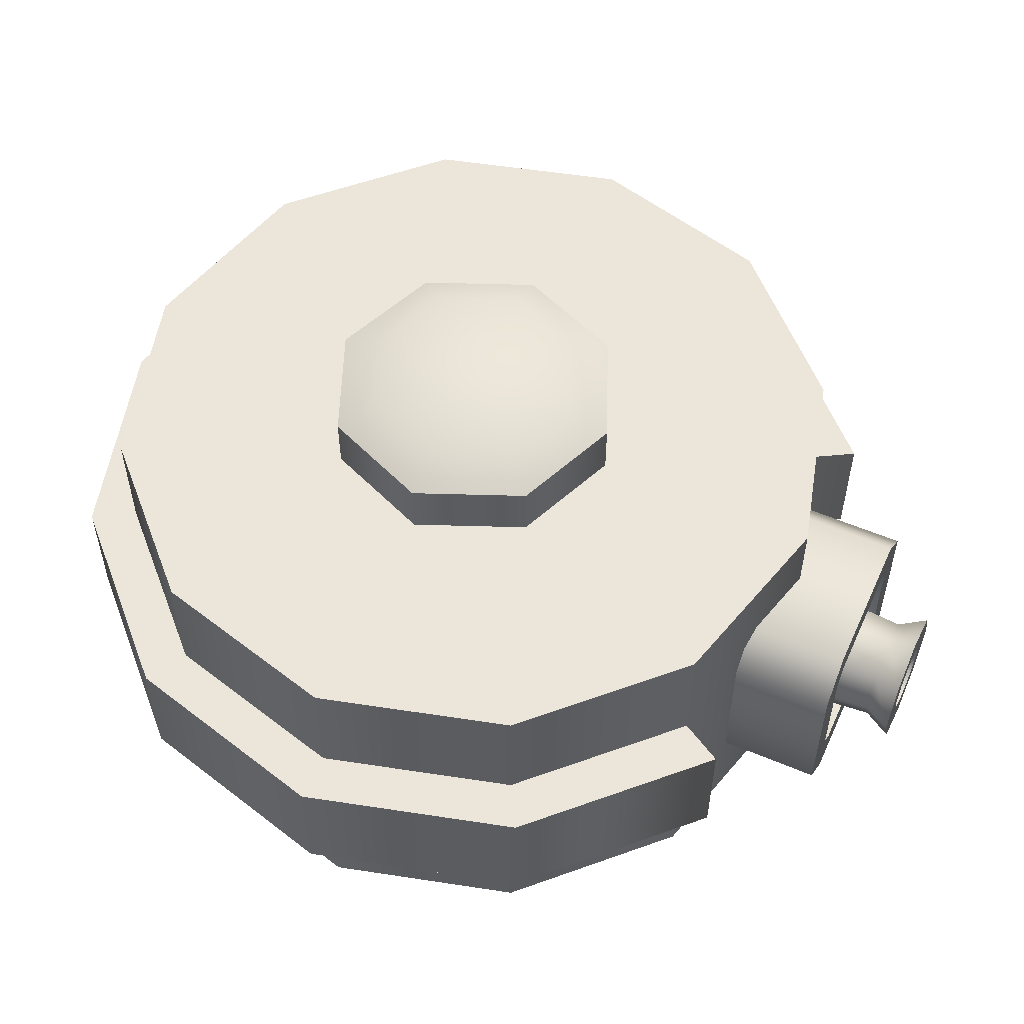
<metadata>
{"format":"obj","ext":"obj","renderer":"f3d","projection":"perspective","resolution":1024,"background":"white","views":[{"elev":55.4,"azim":-65.8,"up":"+Y"}]}
</metadata>
<code>
g tower-round-middle-b
v 0.433 0.25 -0.25 1 1 1
v 0.433 0 -0.25 1 1 1
v 0.5 0.25 -1.444e-15 1 1 1
v 0.5 0 -1.444e-15 1 1 1
v -5.775e-15 0 -0.5 1 1 1
v 0.25 0 -0.433 1 1 1
v -5.775e-15 0.25 -0.5 1 1 1
v 0.25 0.25 -0.433 1 1 1
v -0.25 0 -0.433 1 1 1
v -0.25 0.25 -0.433 1 1 1
v -0.433 0 -0.25 1 1 1
v -0.433 0.25 -0.25 1 1 1
v -5.775e-15 0 0.5 1 1 1
v -0.25 0 0.433 1 1 1
v -5.775e-15 0.25 0.5 1 1 1
v -0.25 0.25 0.433 1 1 1
v 0.433 0.25 0.25 1 1 1
v 0.433 0 0.25 1 1 1
v 0.25 0.25 0.433 1 1 1
v 0.25 0 0.433 1 1 1
v -0.433 0 0.25 1 1 1
v -0.433 0.25 0.25 1 1 1
v -0.5 0 -1.444e-15 1 1 1
v -0.5 0.25 -1.444e-15 1 1 1
v 0.1 0.1 0.6 1 1 1
v 0.1 0.1 0.4665 1 1 1
v -0.1 0.1 0.6 1 1 1
v -0.1 0.1 0.4665 1 1 1
v -0.15 0.15 0.4665 1 1 1
v -0.15 0.35 0.4665 1 1 1
v -0.15 0.15 0.6 1 1 1
v -0.15 0.35 0.6 1 1 1
v 0.15 0.35 0.4665 1 1 1
v 0.15 0.15 0.4665 1 1 1
v 0.15 0.35 0.6 1 1 1
v 0.15 0.15 0.6 1 1 1
v 0.1 0.4 0.4665 1 1 1
v 0.1 0.4 0.6 1 1 1
v -0.1 0.4 0.4665 1 1 1
v -0.1 0.4 0.6 1 1 1
v 0.07929 0.15 0.6 1 1 1
v 0.1 0.1707 0.6 1 1 1
v -0.07929 0.15 0.6 1 1 1
v -0.1 0.1707 0.6 1 1 1
v 0.1 0.3293 0.6 1 1 1
v 0.07929 0.35 0.6 1 1 1
v -0.1 0.3293 0.6 1 1 1
v -0.07929 0.35 0.6 1 1 1
v -5.775e-15 0.5 -0.5 1 1 1
v 0.25 0.5 -0.433 1 1 1
v -0.25 0.5 -0.433 1 1 1
v -0.433 0.5 -0.25 1 1 1
v -0.5 0.5 -1.444e-15 1 1 1
v -0.433 0.5 0.25 1 1 1
v -0.25 0.5 0.433 1 1 1
v 0.25 0.5 0.433 1 1 1
v -5.775e-15 0.5 0.5 1 1 1
v 0.433 0.5 -0.25 1 1 1
v 0.5 0.5 -1.444e-15 1 1 1
v 0.433 0.5 0.25 1 1 1
v 0.2 0.5 -1.444e-15 1 1 1
v 0.1414 0.5 -0.1414 1 1 1
v -5.775e-15 0.5 -0.2 1 1 1
v 0.1414 0.5 0.1414 1 1 1
v -5.775e-15 0.5 0.2 1 1 1
v -0.1414 0.5 0.1414 1 1 1
v -0.1414 0.5 -0.1414 1 1 1
v -0.2 0.5 -1.444e-15 1 1 1
v 0.08937 0.25 0.6789 1 1 1
v 0.0632 0.1868 0.6789 1 1 1
v 0.0632 0.3132 0.6789 1 1 1
v 0.04805 0.25 0.6789 1 1 1
v 0.03397 0.284 0.6789 1 1 1
v 0.03397 0.216 0.6789 1 1 1
v -1.444e-15 0.3394 0.6789 1 1 1
v -1.444e-15 0.298 0.6789 1 1 1
v -1.444e-15 0.1606 0.6789 1 1 1
v -1.444e-15 0.202 0.6789 1 1 1
v -0.03397 0.216 0.6789 1 1 1
v -0.0632 0.3132 0.6789 1 1 1
v -0.0632 0.1868 0.6789 1 1 1
v -0.03397 0.284 0.6789 1 1 1
v -0.04805 0.25 0.6789 1 1 1
v -0.08937 0.25 0.6789 1 1 1
v 0.075 0.25 0.5633 1 1 1
v 0.05303 0.303 0.5633 1 1 1
v 0.08687 0.25 0.51 1 1 1
v 0.06143 0.3114 0.51 1 1 1
v -7.219e-15 0.325 0.5633 1 1 1
v -0.05303 0.303 0.5633 1 1 1
v -7.219e-15 0.3369 0.51 1 1 1
v -0.06143 0.3114 0.51 1 1 1
v -0.06143 0.1886 0.51 1 1 1
v -0.08687 0.25 0.51 1 1 1
v -0.05303 0.197 0.5633 1 1 1
v -0.075 0.25 0.5633 1 1 1
v -7.219e-15 0.175 0.5633 1 1 1
v 0.05303 0.197 0.5633 1 1 1
v -7.219e-15 0.1631 0.51 1 1 1
v 0.06143 0.1886 0.51 1 1 1
v 0.04906 0.2991 0.6429 1 1 1
v -2.888e-15 0.3194 0.6429 1 1 1
v -0.06938 0.25 0.6429 1 1 1
v -0.04906 0.2991 0.6429 1 1 1
v -0.04906 0.2009 0.6429 1 1 1
v -2.888e-15 0.1806 0.6429 1 1 1
v 0.04906 0.2009 0.6429 1 1 1
v 0.06938 0.25 0.6429 1 1 1
v -0.5644 0.1637 0 1 1 1
v -0.5644 0.3363 0 1 1 1
v -0.4888 0.1637 0.2822 1 1 1
v -0.4888 0.3363 0.2822 1 1 1
v -0.2822 0.1637 -0.4888 1 1 1
v -1.516e-15 0.1637 -0.5644 1 1 1
v -0.2822 0.3363 -0.4888 1 1 1
v -1.516e-15 0.3363 -0.5644 1 1 1
v 0.2822 0.1637 -0.4888 1 1 1
v 0.2822 0.3363 -0.4888 1 1 1
v -0.4888 0.1637 -0.2822 1 1 1
v -0.4888 0.3363 -0.2822 1 1 1
v -0.2822 0.1637 0.4888 1 1 1
v -0.2822 0.3363 0.4888 1 1 1
v 0.4888 0.3363 -0.2822 1 1 1
v 0.4888 0.1637 -0.2822 1 1 1
v 0.4888 0.1637 0.2822 1 1 1
v 0.2822 0.1637 0.4888 1 1 1
v 0.4888 0.3363 0.2822 1 1 1
v 0.2822 0.3363 0.4888 1 1 1
v 0.5644 0.1637 0 1 1 1
v -1.516e-15 0.1637 -7.58e-16 1 1 1
v 0.5644 0.3363 0 1 1 1
v -1.516e-15 0.3363 -7.58e-16 1 1 1
v -0.1414 0.575 -0.1414 1 1 1
v -5.775e-15 0.575 -0.2 1 1 1
v -0.2 0.575 -1.444e-15 1 1 1
v -0.1414 0.575 0.1414 1 1 1
v -5.775e-15 0.575 0.2 1 1 1
v 0.1414 0.575 0.1414 1 1 1
v 0.2 0.575 -1.444e-15 1 1 1
v 0.1414 0.575 -0.1414 1 1 1
v 0.1459 0.6 -1.444e-15 1 1 1
v 0.1032 0.6 0.1032 1 1 1
v 0.1032 0.6 -0.1032 1 1 1
v -5.775e-15 0.6 -0.1459 1 1 1
v -5.775e-15 0.6 0.1459 1 1 1
v -0.1032 0.6 -0.1032 1 1 1
v -0.1032 0.6 0.1032 1 1 1
v -0.1459 0.6 -1.444e-15 1 1 1
v 0.03844 0.25 0.6289 1 1 1
v 0.02718 0.2228 0.6289 1 1 1
v 0.02718 0.2772 0.6289 1 1 1
v -2.888e-15 0.2884 0.6289 1 1 1
v -2.888e-15 0.2116 0.6289 1 1 1
v -0.02718 0.2772 0.6289 1 1 1
v -0.02718 0.2228 0.6289 1 1 1
v -0.03844 0.25 0.6289 1 1 1
v 0.07929 0.15 0.51 1 1 1
v -0.07929 0.15 0.51 1 1 1
v 0.1 0.1707 0.51 1 1 1
v -0.1 0.1707 0.51 1 1 1
v 0.1 0.3293 0.51 1 1 1
v -0.1 0.3293 0.51 1 1 1
v 0.07929 0.35 0.51 1 1 1
v -0.07929 0.35 0.51 1 1 1
f 3 2 1
f 2 3 4
f 1 2 3
f 4 3 2
f 7 6 5
f 6 7 8
f 5 6 7
f 8 7 6
f 11 10 9
f 10 11 12
f 9 10 11
f 12 11 10
f 15 14 13
f 14 15 16
f 13 14 15
f 16 15 14
f 10 5 9
f 5 10 7
f 9 5 10
f 7 10 5
f 1 6 8
f 6 1 2
f 8 6 1
f 2 1 6
f 19 18 17
f 18 19 20
f 17 18 19
f 20 19 18
f 19 13 20
f 13 19 15
f 20 13 19
f 15 19 13
f 14 22 21
f 22 14 16
f 21 22 14
f 16 14 22
f 17 4 3
f 4 17 18
f 3 4 17
f 18 17 4
f 21 24 23
f 24 21 22
f 23 24 21
f 22 21 24
f 23 12 11
f 12 23 24
f 11 12 23
f 24 23 12
f 18 2 4
f 2 18 6
f 6 18 20
f 6 20 13
f 6 13 5
f 5 13 14
f 5 14 9
f 9 14 21
f 9 21 11
f 11 21 23
f 4 2 18
f 6 18 2
f 20 18 6
f 13 20 6
f 5 13 6
f 14 13 5
f 9 14 5
f 21 14 9
f 11 21 9
f 23 21 11
f 27 26 25
f 26 27 28
f 25 26 27
f 28 27 26
f 31 30 29
f 30 31 32
f 29 30 31
f 32 31 30
f 35 34 33
f 34 35 36
f 33 34 35
f 36 35 34
f 39 38 37
f 38 39 40
f 37 38 39
f 40 39 38
f 31 28 27
f 28 31 29
f 27 28 31
f 29 31 28
f 25 34 36
f 34 25 26
f 36 34 25
f 26 25 34
f 30 40 39
f 40 30 32
f 39 40 30
f 32 30 40
f 37 35 33
f 35 37 38
f 33 35 37
f 38 37 35
f 36 27 25
f 27 36 41
f 41 31 27
f 41 36 42
f 31 41 43
f 31 43 44
f 42 36 35
f 42 35 45
f 45 35 46
f 46 35 38
f 31 44 32
f 32 44 47
f 46 38 48
f 32 47 48
f 40 48 38
f 32 48 40
f 25 27 36
f 41 36 27
f 27 31 41
f 42 36 41
f 43 41 31
f 44 43 31
f 35 36 42
f 45 35 42
f 46 35 45
f 38 35 46
f 32 44 31
f 47 44 32
f 48 38 46
f 48 47 32
f 38 48 40
f 40 48 32
f 29 26 28
f 26 29 34
f 34 29 30
f 34 30 33
f 33 30 39
f 33 39 37
f 28 26 29
f 34 29 26
f 30 29 34
f 33 30 34
f 39 30 33
f 37 39 33
f 49 8 7
f 8 49 50
f 7 8 49
f 50 49 8
f 51 7 10
f 7 51 49
f 10 7 51
f 49 51 7
f 24 52 12
f 52 24 53
f 12 52 24
f 53 24 52
f 12 51 10
f 51 12 52
f 10 51 12
f 52 12 51
f 16 54 22
f 54 16 55
f 22 54 16
f 55 16 54
f 56 15 19
f 15 56 57
f 19 15 56
f 57 56 15
f 22 53 24
f 53 22 54
f 24 53 22
f 54 22 53
f 59 1 58
f 1 59 3
f 58 1 59
f 3 59 1
f 58 8 50
f 8 58 1
f 50 8 58
f 1 58 8
f 60 3 59
f 3 60 17
f 59 3 60
f 17 60 3
f 57 16 15
f 16 57 55
f 15 16 57
f 55 57 16
f 56 17 60
f 17 56 19
f 60 17 56
f 19 56 17
f 58 60 59
f 60 58 50
f 60 50 56
f 56 50 61
f 61 50 49
f 61 57 56
f 61 49 62
f 62 49 63
f 57 61 64
f 57 64 65
f 57 65 66
f 63 49 51
f 57 66 55
f 63 51 67
f 67 51 68
f 55 66 68
f 55 68 51
f 55 51 52
f 55 52 54
f 54 52 53
f 59 60 58
f 50 58 60
f 56 50 60
f 61 50 56
f 56 57 61
f 49 50 61
f 62 49 61
f 63 49 62
f 64 61 57
f 65 64 57
f 66 65 57
f 51 49 63
f 55 66 57
f 67 51 63
f 68 51 67
f 68 66 55
f 51 68 55
f 52 51 55
f 54 52 55
f 53 52 54
f 71 70 69
f 70 71 72
f 72 71 73
f 74 70 72
f 73 71 75
f 73 75 76
f 70 74 77
f 77 74 78
f 77 78 79
f 76 75 80
f 77 79 81
f 76 80 82
f 81 79 83
f 82 80 83
f 81 83 80
f 81 80 84
f 69 70 71
f 72 71 70
f 72 70 74
f 73 71 72
f 75 71 73
f 76 75 73
f 77 74 70
f 78 74 77
f 79 78 77
f 80 75 76
f 81 79 77
f 82 80 76
f 83 79 81
f 83 80 82
f 80 83 81
f 84 80 81
f 87 86 85
f 86 87 88
f 85 86 87
f 88 87 86
f 91 90 89
f 90 91 92
f 89 90 91
f 92 91 90
f 95 94 93
f 94 95 96
f 93 94 95
f 96 95 94
f 99 98 97
f 98 99 100
f 97 98 99
f 100 99 98
f 95 99 97
f 99 95 93
f 97 99 95
f 93 95 99
f 86 91 89
f 91 86 88
f 89 91 86
f 88 86 91
f 90 94 96
f 94 90 92
f 96 94 90
f 92 90 94
f 87 98 100
f 98 87 85
f 100 98 87
f 85 87 98
f 101 75 71
f 75 101 102
f 71 75 101
f 102 101 75
f 84 104 103
f 104 84 80
f 103 104 84
f 80 84 104
f 84 105 81
f 105 84 103
f 81 105 84
f 103 84 105
f 105 77 81
f 77 105 106
f 81 77 105
f 106 105 77
f 107 69 70
f 69 107 108
f 70 69 107
f 108 107 69
f 102 80 75
f 80 102 104
f 75 80 102
f 104 102 80
f 77 107 70
f 107 77 106
f 70 107 77
f 106 77 107
f 101 69 108
f 69 101 71
f 108 69 101
f 71 101 69
f 97 107 106
f 107 97 98
f 106 107 97
f 98 97 107
f 102 90 104
f 90 102 89
f 104 90 102
f 89 102 90
f 103 90 96
f 90 103 104
f 96 90 103
f 104 103 90
f 105 97 106
f 97 105 95
f 106 97 105
f 95 105 97
f 86 108 85
f 108 86 101
f 85 108 86
f 101 86 108
f 105 96 95
f 96 105 103
f 95 96 105
f 103 105 96
f 85 107 98
f 107 85 108
f 98 107 85
f 108 85 107
f 86 102 101
f 102 86 89
f 101 102 86
f 89 86 102
f 111 110 109
f 110 111 112
f 109 110 111
f 112 111 110
f 115 114 113
f 114 115 116
f 113 114 115
f 116 115 114
f 116 117 114
f 117 116 118
f 114 117 116
f 118 116 117
f 109 120 119
f 120 109 110
f 119 120 109
f 110 109 120
f 122 111 121
f 111 122 112
f 121 111 122
f 112 122 111
f 123 117 118
f 117 123 124
f 118 117 123
f 124 123 117
f 127 126 125
f 126 127 128
f 125 126 127
f 128 127 126
f 125 124 129
f 124 125 117
f 117 125 126
f 117 126 130
f 117 130 114
f 114 130 121
f 114 121 113
f 113 121 111
f 113 111 119
f 119 111 109
f 129 124 125
f 117 125 124
f 126 125 117
f 130 126 117
f 114 130 117
f 121 130 114
f 113 121 114
f 111 121 113
f 119 111 113
f 109 111 119
f 119 115 113
f 115 119 120
f 113 115 119
f 120 119 115
f 127 129 131
f 129 127 125
f 131 129 127
f 125 127 129
f 131 124 123
f 124 131 129
f 123 124 131
f 129 131 124
f 123 127 131
f 127 123 118
f 127 118 128
f 128 118 116
f 128 116 132
f 132 116 115
f 132 115 122
f 122 115 120
f 122 120 112
f 112 120 110
f 131 127 123
f 118 123 127
f 128 118 127
f 116 118 128
f 132 116 128
f 115 116 132
f 122 115 132
f 120 115 122
f 112 120 122
f 110 120 112
f 126 132 130
f 132 126 128
f 130 132 126
f 128 126 132
f 122 130 132
f 130 122 121
f 132 130 122
f 121 122 130
f 133 63 67
f 63 133 134
f 67 63 133
f 134 133 63
f 68 133 67
f 133 68 135
f 67 133 68
f 135 68 133
f 66 135 68
f 135 66 136
f 68 135 66
f 136 66 135
f 137 66 65
f 66 137 136
f 65 66 137
f 136 137 66
f 138 65 64
f 65 138 137
f 64 65 138
f 137 138 65
f 138 61 139
f 61 138 64
f 139 61 138
f 64 138 61
f 139 62 140
f 62 139 61
f 140 62 139
f 61 139 62
f 134 62 63
f 62 134 140
f 63 62 134
f 140 134 62
f 143 142 141
f 142 143 144
f 142 144 145
f 145 144 146
f 145 146 147
f 147 146 148
f 141 142 143
f 144 143 142
f 145 144 142
f 146 144 145
f 147 146 145
f 148 146 147
f 133 144 134
f 144 133 146
f 134 144 133
f 146 133 144
f 140 141 139
f 141 140 143
f 139 141 140
f 143 140 141
f 142 137 138
f 137 142 145
f 138 137 142
f 145 142 137
f 148 136 147
f 136 148 135
f 147 136 148
f 135 148 136
f 134 143 140
f 143 134 144
f 140 143 134
f 144 134 143
f 141 138 139
f 138 141 142
f 139 138 141
f 142 141 138
f 147 137 145
f 137 147 136
f 145 137 147
f 136 147 137
f 133 148 146
f 148 133 135
f 146 148 133
f 135 133 148
f 151 150 149
f 150 151 152
f 150 152 153
f 153 152 154
f 153 154 155
f 155 154 156
f 149 150 151
f 152 151 150
f 153 152 150
f 154 152 153
f 155 154 153
f 156 154 155
f 76 151 73
f 151 76 152
f 73 151 76
f 152 76 151
f 156 82 83
f 82 156 154
f 83 82 156
f 154 156 82
f 150 78 74
f 78 150 153
f 74 78 150
f 153 150 78
f 154 76 82
f 76 154 152
f 82 76 154
f 152 154 76
f 78 155 79
f 155 78 153
f 79 155 78
f 153 78 155
f 73 149 72
f 149 73 151
f 72 149 73
f 151 73 149
f 72 150 74
f 150 72 149
f 74 150 72
f 149 72 150
f 155 83 79
f 83 155 156
f 79 83 155
f 156 155 83
f 159 158 157
f 158 159 160
f 160 159 161
f 160 161 162
f 162 161 163
f 162 163 164
f 157 158 159
f 160 159 158
f 161 159 160
f 162 161 160
f 163 161 162
f 164 163 162
f 47 160 162
f 160 47 44
f 162 160 47
f 44 47 160
f 44 158 160
f 158 44 43
f 160 158 44
f 43 44 158
f 158 41 157
f 41 158 43
f 157 41 158
f 43 158 41
f 41 159 157
f 159 41 42
f 157 159 41
f 42 41 159
f 42 161 159
f 161 42 45
f 159 161 42
f 45 42 161
f 48 162 164
f 162 48 47
f 164 162 48
f 47 48 162
f 45 163 161
f 163 45 46
f 161 163 45
f 46 45 163
f 48 163 46
f 163 48 164
f 46 163 48
f 164 48 163
g tower-round-middle-b
f 3 2 1
f 2 3 4
f 1 2 3
f 4 3 2
f 7 6 5
f 6 7 8
f 5 6 7
f 8 7 6
f 11 10 9
f 10 11 12
f 9 10 11
f 12 11 10
f 15 14 13
f 14 15 16
f 13 14 15
f 16 15 14
f 10 5 9
f 5 10 7
f 9 5 10
f 7 10 5
f 1 6 8
f 6 1 2
f 8 6 1
f 2 1 6
f 19 18 17
f 18 19 20
f 17 18 19
f 20 19 18
f 19 13 20
f 13 19 15
f 20 13 19
f 15 19 13
f 14 22 21
f 22 14 16
f 21 22 14
f 16 14 22
f 17 4 3
f 4 17 18
f 3 4 17
f 18 17 4
f 21 24 23
f 24 21 22
f 23 24 21
f 22 21 24
f 23 12 11
f 12 23 24
f 11 12 23
f 24 23 12
f 18 2 4
f 2 18 6
f 6 18 20
f 6 20 13
f 6 13 5
f 5 13 14
f 5 14 9
f 9 14 21
f 9 21 11
f 11 21 23
f 4 2 18
f 6 18 2
f 20 18 6
f 13 20 6
f 5 13 6
f 14 13 5
f 9 14 5
f 21 14 9
f 11 21 9
f 23 21 11
f 27 26 25
f 26 27 28
f 25 26 27
f 28 27 26
f 31 30 29
f 30 31 32
f 29 30 31
f 32 31 30
f 35 34 33
f 34 35 36
f 33 34 35
f 36 35 34
f 39 38 37
f 38 39 40
f 37 38 39
f 40 39 38
f 31 28 27
f 28 31 29
f 27 28 31
f 29 31 28
f 25 34 36
f 34 25 26
f 36 34 25
f 26 25 34
f 30 40 39
f 40 30 32
f 39 40 30
f 32 30 40
f 37 35 33
f 35 37 38
f 33 35 37
f 38 37 35
f 36 27 25
f 27 36 41
f 41 31 27
f 41 36 42
f 31 41 43
f 31 43 44
f 42 36 35
f 42 35 45
f 45 35 46
f 46 35 38
f 31 44 32
f 32 44 47
f 46 38 48
f 32 47 48
f 40 48 38
f 32 48 40
f 25 27 36
f 41 36 27
f 27 31 41
f 42 36 41
f 43 41 31
f 44 43 31
f 35 36 42
f 45 35 42
f 46 35 45
f 38 35 46
f 32 44 31
f 47 44 32
f 48 38 46
f 48 47 32
f 38 48 40
f 40 48 32
f 29 26 28
f 26 29 34
f 34 29 30
f 34 30 33
f 33 30 39
f 33 39 37
f 28 26 29
f 34 29 26
f 30 29 34
f 33 30 34
f 39 30 33
f 37 39 33
f 49 8 7
f 8 49 50
f 7 8 49
f 50 49 8
f 51 7 10
f 7 51 49
f 10 7 51
f 49 51 7
f 24 52 12
f 52 24 53
f 12 52 24
f 53 24 52
f 12 51 10
f 51 12 52
f 10 51 12
f 52 12 51
f 16 54 22
f 54 16 55
f 22 54 16
f 55 16 54
f 56 15 19
f 15 56 57
f 19 15 56
f 57 56 15
f 22 53 24
f 53 22 54
f 24 53 22
f 54 22 53
f 59 1 58
f 1 59 3
f 58 1 59
f 3 59 1
f 58 8 50
f 8 58 1
f 50 8 58
f 1 58 8
f 60 3 59
f 3 60 17
f 59 3 60
f 17 60 3
f 57 16 15
f 16 57 55
f 15 16 57
f 55 57 16
f 56 17 60
f 17 56 19
f 60 17 56
f 19 56 17
f 58 60 59
f 60 58 50
f 60 50 56
f 56 50 61
f 61 50 49
f 61 57 56
f 61 49 62
f 62 49 63
f 57 61 64
f 57 64 65
f 57 65 66
f 63 49 51
f 57 66 55
f 63 51 67
f 67 51 68
f 55 66 68
f 55 68 51
f 55 51 52
f 55 52 54
f 54 52 53
f 59 60 58
f 50 58 60
f 56 50 60
f 61 50 56
f 56 57 61
f 49 50 61
f 62 49 61
f 63 49 62
f 64 61 57
f 65 64 57
f 66 65 57
f 51 49 63
f 55 66 57
f 67 51 63
f 68 51 67
f 68 66 55
f 51 68 55
f 52 51 55
f 54 52 55
f 53 52 54
f 71 70 69
f 70 71 72
f 72 71 73
f 74 70 72
f 73 71 75
f 73 75 76
f 70 74 77
f 77 74 78
f 77 78 79
f 76 75 80
f 77 79 81
f 76 80 82
f 81 79 83
f 82 80 83
f 81 83 80
f 81 80 84
f 69 70 71
f 72 71 70
f 72 70 74
f 73 71 72
f 75 71 73
f 76 75 73
f 77 74 70
f 78 74 77
f 79 78 77
f 80 75 76
f 81 79 77
f 82 80 76
f 83 79 81
f 83 80 82
f 80 83 81
f 84 80 81
f 87 86 85
f 86 87 88
f 85 86 87
f 88 87 86
f 91 90 89
f 90 91 92
f 89 90 91
f 92 91 90
f 95 94 93
f 94 95 96
f 93 94 95
f 96 95 94
f 99 98 97
f 98 99 100
f 97 98 99
f 100 99 98
f 95 99 97
f 99 95 93
f 97 99 95
f 93 95 99
f 86 91 89
f 91 86 88
f 89 91 86
f 88 86 91
f 90 94 96
f 94 90 92
f 96 94 90
f 92 90 94
f 87 98 100
f 98 87 85
f 100 98 87
f 85 87 98
f 101 75 71
f 75 101 102
f 71 75 101
f 102 101 75
f 84 104 103
f 104 84 80
f 103 104 84
f 80 84 104
f 84 105 81
f 105 84 103
f 81 105 84
f 103 84 105
f 105 77 81
f 77 105 106
f 81 77 105
f 106 105 77
f 107 69 70
f 69 107 108
f 70 69 107
f 108 107 69
f 102 80 75
f 80 102 104
f 75 80 102
f 104 102 80
f 77 107 70
f 107 77 106
f 70 107 77
f 106 77 107
f 101 69 108
f 69 101 71
f 108 69 101
f 71 101 69
f 97 107 106
f 107 97 98
f 106 107 97
f 98 97 107
f 102 90 104
f 90 102 89
f 104 90 102
f 89 102 90
f 103 90 96
f 90 103 104
f 96 90 103
f 104 103 90
f 105 97 106
f 97 105 95
f 106 97 105
f 95 105 97
f 86 108 85
f 108 86 101
f 85 108 86
f 101 86 108
f 105 96 95
f 96 105 103
f 95 96 105
f 103 105 96
f 85 107 98
f 107 85 108
f 98 107 85
f 108 85 107
f 86 102 101
f 102 86 89
f 101 102 86
f 89 86 102
f 111 110 109
f 110 111 112
f 109 110 111
f 112 111 110
f 115 114 113
f 114 115 116
f 113 114 115
f 116 115 114
f 116 117 114
f 117 116 118
f 114 117 116
f 118 116 117
f 109 120 119
f 120 109 110
f 119 120 109
f 110 109 120
f 122 111 121
f 111 122 112
f 121 111 122
f 112 122 111
f 123 117 118
f 117 123 124
f 118 117 123
f 124 123 117
f 127 126 125
f 126 127 128
f 125 126 127
f 128 127 126
f 125 124 129
f 124 125 117
f 117 125 126
f 117 126 130
f 117 130 114
f 114 130 121
f 114 121 113
f 113 121 111
f 113 111 119
f 119 111 109
f 129 124 125
f 117 125 124
f 126 125 117
f 130 126 117
f 114 130 117
f 121 130 114
f 113 121 114
f 111 121 113
f 119 111 113
f 109 111 119
f 119 115 113
f 115 119 120
f 113 115 119
f 120 119 115
f 127 129 131
f 129 127 125
f 131 129 127
f 125 127 129
f 131 124 123
f 124 131 129
f 123 124 131
f 129 131 124
f 123 127 131
f 127 123 118
f 127 118 128
f 128 118 116
f 128 116 132
f 132 116 115
f 132 115 122
f 122 115 120
f 122 120 112
f 112 120 110
f 131 127 123
f 118 123 127
f 128 118 127
f 116 118 128
f 132 116 128
f 115 116 132
f 122 115 132
f 120 115 122
f 112 120 122
f 110 120 112
f 126 132 130
f 132 126 128
f 130 132 126
f 128 126 132
f 122 130 132
f 130 122 121
f 132 130 122
f 121 122 130
f 133 63 67
f 63 133 134
f 67 63 133
f 134 133 63
f 68 133 67
f 133 68 135
f 67 133 68
f 135 68 133
f 66 135 68
f 135 66 136
f 68 135 66
f 136 66 135
f 137 66 65
f 66 137 136
f 65 66 137
f 136 137 66
f 138 65 64
f 65 138 137
f 64 65 138
f 137 138 65
f 138 61 139
f 61 138 64
f 139 61 138
f 64 138 61
f 139 62 140
f 62 139 61
f 140 62 139
f 61 139 62
f 134 62 63
f 62 134 140
f 63 62 134
f 140 134 62
f 143 142 141
f 142 143 144
f 142 144 145
f 145 144 146
f 145 146 147
f 147 146 148
f 141 142 143
f 144 143 142
f 145 144 142
f 146 144 145
f 147 146 145
f 148 146 147
f 133 144 134
f 144 133 146
f 134 144 133
f 146 133 144
f 140 141 139
f 141 140 143
f 139 141 140
f 143 140 141
f 142 137 138
f 137 142 145
f 138 137 142
f 145 142 137
f 148 136 147
f 136 148 135
f 147 136 148
f 135 148 136
f 134 143 140
f 143 134 144
f 140 143 134
f 144 134 143
f 141 138 139
f 138 141 142
f 139 138 141
f 142 141 138
f 147 137 145
f 137 147 136
f 145 137 147
f 136 147 137
f 133 148 146
f 148 133 135
f 146 148 133
f 135 133 148
f 151 150 149
f 150 151 152
f 150 152 153
f 153 152 154
f 153 154 155
f 155 154 156
f 149 150 151
f 152 151 150
f 153 152 150
f 154 152 153
f 155 154 153
f 156 154 155
f 76 151 73
f 151 76 152
f 73 151 76
f 152 76 151
f 156 82 83
f 82 156 154
f 83 82 156
f 154 156 82
f 150 78 74
f 78 150 153
f 74 78 150
f 153 150 78
f 154 76 82
f 76 154 152
f 82 76 154
f 152 154 76
f 78 155 79
f 155 78 153
f 79 155 78
f 153 78 155
f 73 149 72
f 149 73 151
f 72 149 73
f 151 73 149
f 72 150 74
f 150 72 149
f 74 150 72
f 149 72 150
f 155 83 79
f 83 155 156
f 79 83 155
f 156 155 83
f 159 158 157
f 158 159 160
f 160 159 161
f 160 161 162
f 162 161 163
f 162 163 164
f 157 158 159
f 160 159 158
f 161 159 160
f 162 161 160
f 163 161 162
f 164 163 162
f 47 160 162
f 160 47 44
f 162 160 47
f 44 47 160
f 44 158 160
f 158 44 43
f 160 158 44
f 43 44 158
f 158 41 157
f 41 158 43
f 157 41 158
f 43 158 41
f 41 159 157
f 159 41 42
f 157 159 41
f 42 41 159
f 42 161 159
f 161 42 45
f 159 161 42
f 45 42 161
f 48 162 164
f 162 48 47
f 164 162 48
f 47 48 162
f 45 163 161
f 163 45 46
f 161 163 45
f 46 45 163
f 48 163 46
f 163 48 164
f 46 163 48
f 164 48 163

</code>
